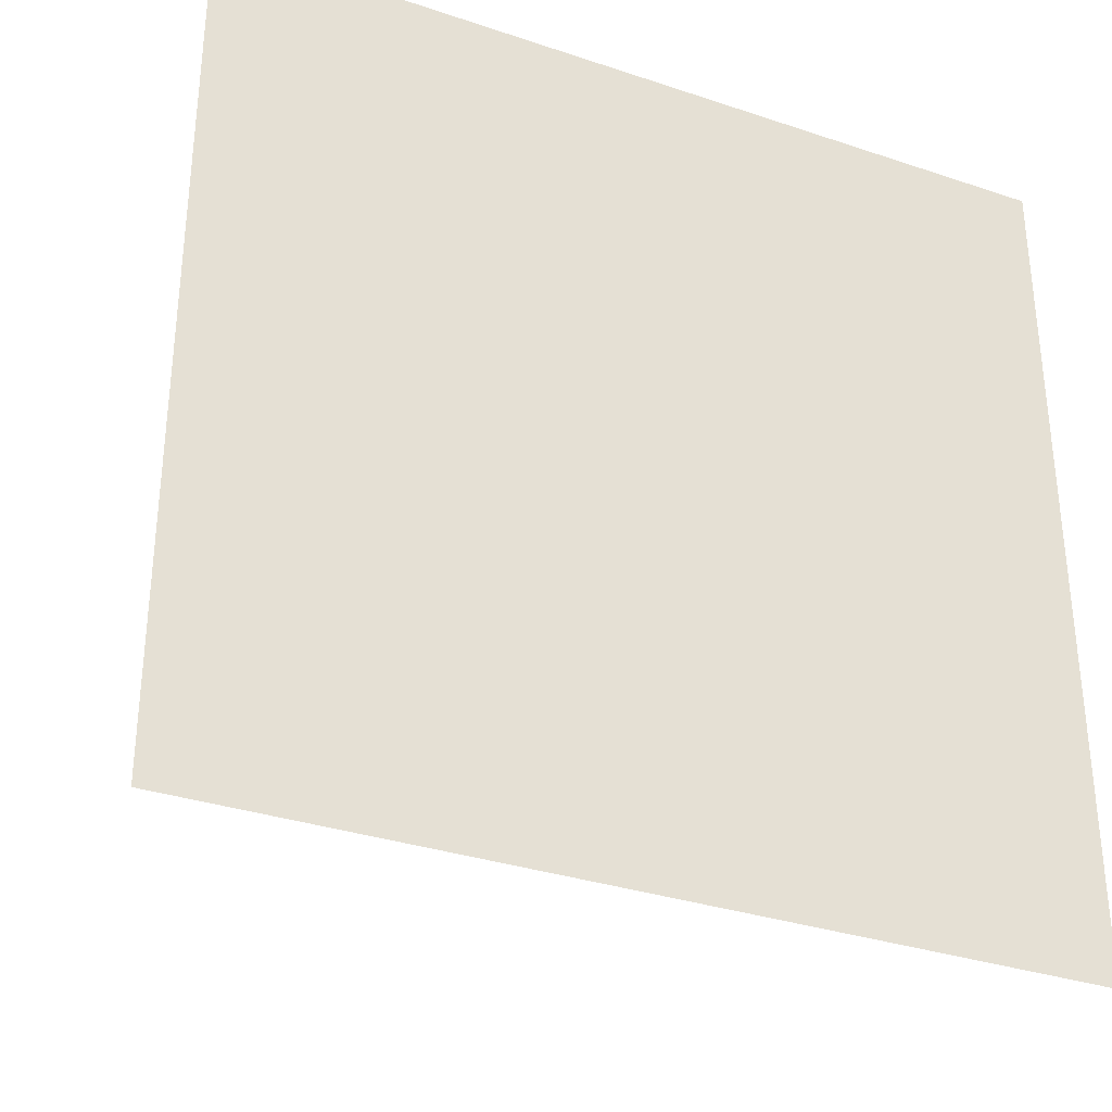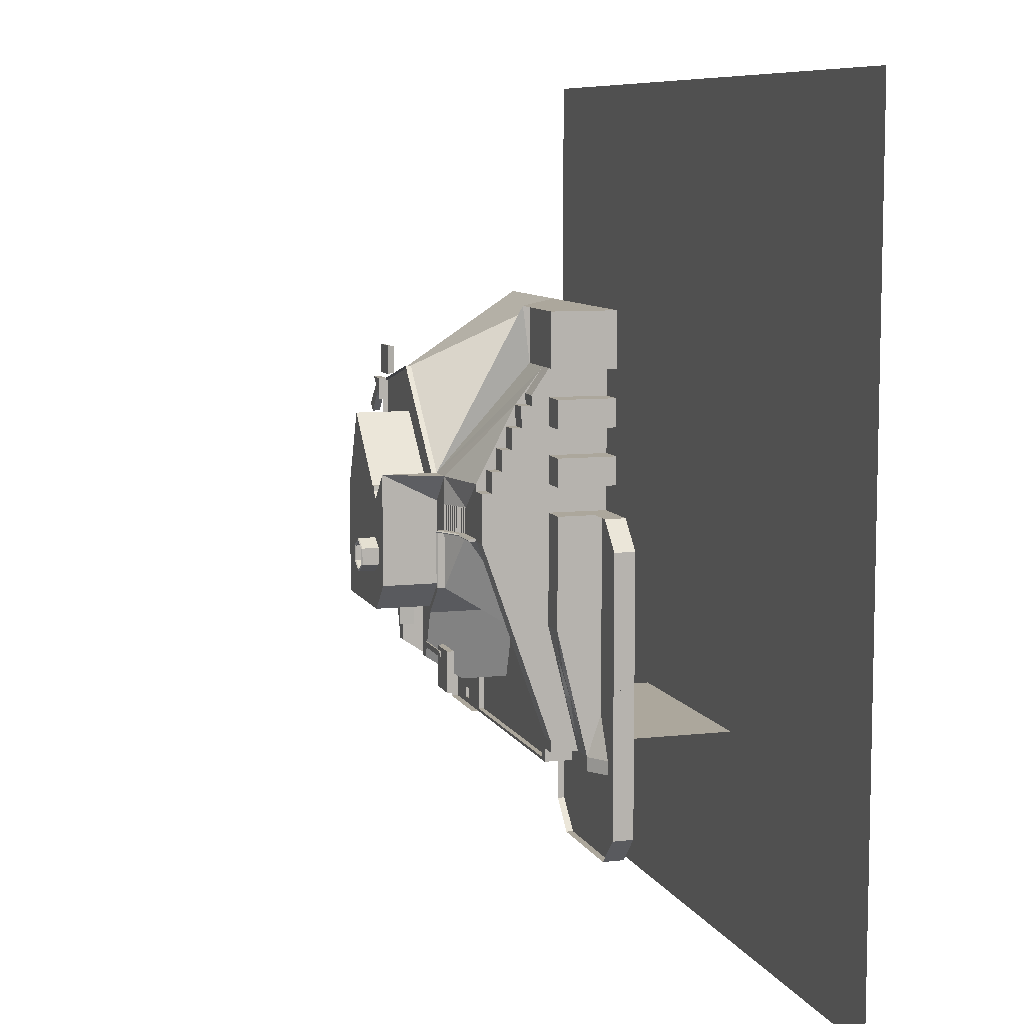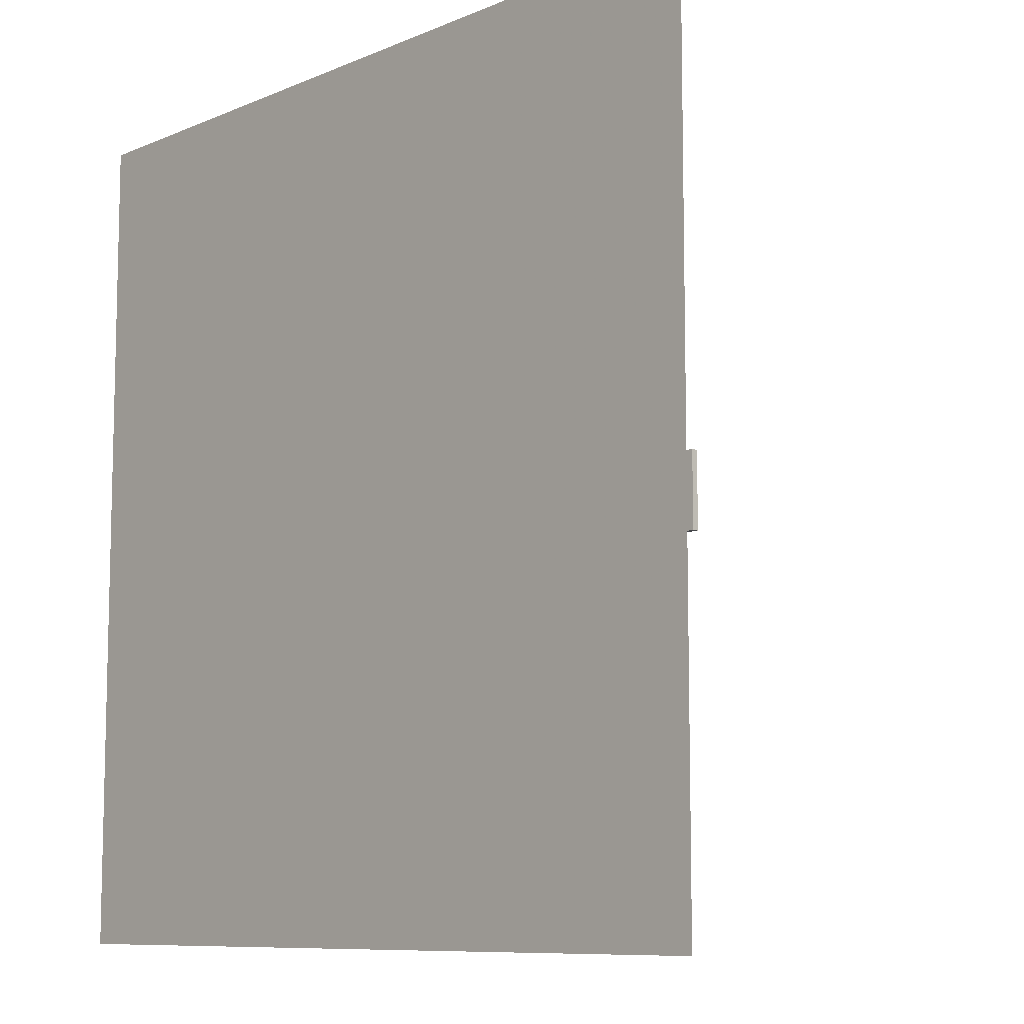
<metadata>
{"format":"obj","ext":"obj","renderer":"f3d","projection":"perspective","resolution":1024,"background":"white","views":[{"elev":-32.8,"azim":-24.9,"up":"+Z"},{"elev":8.4,"azim":-107.1,"up":"+Z"},{"elev":-9.1,"azim":47.9,"up":"+Z"}]}
</metadata>
<code>
v -7168 4608 1022
v -6452 4608 0
v -7168 4608 0
v -6452 4608 1022
v -8192 2150 8190
v -6452 2150 6142
v -8192 2150 6142
v -4916 2150 8190
v -4916 2150 6142
v -3072 7168 2046
v -2048 7168 1022
v -3072 7168 -2048
v 846 7168 3918
v 2046 7168 -3072
v 2046 7168 1022
v -2048 7168 -3072
v -8192 1024 -7680
v -6452 1024 -7680
v -6452 1024 -8192
v -8192 1024 -8192
v -1.024e+04 512 -8192
v -4096 512 -8192
v -4096 512 -1.024e+04
v -5120 512 -1.126e+04
v -9216 512 -1.126e+04
v -1.024e+04 512 -1.024e+04
v -9216 512 1022
v -8192 512 1022
v -8192 512 -6144
v -1.024e+04 512 0
v -8960 512 -7680
v -2234 7168 5278
v -8960 512 -8192
v -1466 7168 4510
v -1722 7168 4254
v -2490 7168 5022
v -2746 7168 4766
v -2746 7168 5534
v -1978 7168 5534
v -6452 4864 0
v -5120 4864 0
v -5120 4608 0
v -6452 4864 80
v -6452 4904 38
v -4096 5376 0
v -4096 5120 0
v -6452 4608 80
v -4096 5120 -2048
v -4096 5376 -2048
v -4014 5120 -2048
v -4056 5416 0
v -4096 5416 38
v -4014 5376 -2048
v -4056 5416 -2048
v -4014 5376 0
v -4096 5120 80
v -5120 4864 80
v -5120 4608 80
v 4094 4864 2046
v 3890 2048 -7988
v 3890 1024 -7988
v 3480 2048 -7988
v 3480 2048 -7578
v 3890 2048 -7578
v 3070 5120 -3072
v 4094 5120 -1024
v 4094 5324 4818
v 6552 768 3070
v 5016 2048 -8192
v 6552 768 -1280
v -1.024e+04 768 -5632
v 546 5120 5666
v 4094 5120 4818
v 5016 768 -1280
v 5016 2304 -6144
v 4504 3584 1474
v 4504 3584 1666
v 4760 3584 1474
v 4760 3584 1666
v 5374 3584 1666
v 5374 3584 1474
v 5630 3584 1474
v 5630 3584 1666
v 5374 3584 -444
v 5374 3584 -636
v 5630 3584 -636
v 5630 3584 -444
v 4504 3584 -636
v 4504 3584 -444
v 4760 3584 -636
v 4760 3584 -444
v 4146 5324 -1024
v 4146 5324 2046
v -5248 8704 -680
v -5248 8704 -88
v -5248 8110 -680
v -5762 8704 -978
v -5762 8704 -896
v -6206 8704 -640
v -5762 8192 126
v -5318 8704 -640
v -6276 8704 -680
v -6206 8704 -128
v -6276 8704 -88
v -5762 8704 126
v -5762 8704 208
v -5318 8704 -128
v -4096 5376 80
v -4014 5120 0
v 4094 3584 1666
v 4094 3584 -636
v 4094 4864 -1024
v 3890 1024 -7578
v 3480 1024 -7988
v 3480 1024 -7578
v 4094 5324 -1024
v 4094 5120 2046
v 4094 5324 2046
v 3070 5324 -3072
v 4094 768 3070
v 4094 1024 3070
v 6552 1024 3070
v 5016 2304 -8192
v 2046 2304 -8192
v 2046 2048 -8192
v 6552 1024 -1280
v 5016 1024 -1280
v -9216 768 -1.126e+04
v -1.024e+04 768 -1.024e+04
v -1.024e+04 512 -5632
v -5120 768 -1.126e+04
v -1.024e+04 768 0
v -8192 768 1022
v -9216 768 1022
v -4096 768 -1.024e+04
v -4096 768 -8192
v -8192 2406 6142
v -8192 2406 8190
v -4916 2406 8190
v -3072 5120 2046
v -3072 5324 2046
v 546 5324 5666
v 5016 2048 -6144
v 4504 4864 1474
v 4760 4864 1474
v 4760 4864 1666
v 4504 4864 1666
v 5374 4864 1474
v 5630 4864 1474
v 5374 4864 1666
v 5630 4864 1666
v 5374 4864 -636
v 5630 4864 -636
v 5630 4864 -444
v 5374 4864 -444
v 4504 4864 -636
v 4760 4864 -636
v 4760 4864 -444
v 4504 4864 -444
v 4146 5120 -1024
v 4146 5120 2046
v -5762 8110 -978
v -6276 8110 -680
v -5248 8110 -88
v -5762 8110 208
v -6276 8110 -88
v -5318 8192 -640
v -5762 8192 -896
v -5318 8192 -128
v -6206 8192 -640
v -6206 8192 -128
v -5120 4904 38
v -5120 4608 1022
v -4096 5120 2046
v -4096 5120 1022
v 5380 2406 68
v 5380 2406 1566
v 4094 2406 1566
v 5476 2662 -26
v 4094 2406 68
v 5476 2662 1662
v 4094 2662 1662
v 4094 2662 -26
v -1482 5120 -4504
v -3532 5120 -4504
v -3532 5172 -4504
v -3532 5120 -4710
v -4404 5120 -4350
v -4404 5120 -5886
v -4404 4864 -5886
v -3072 5120 -4350
v -1482 5120 -4710
v -3072 5120 -5886
v -6452 1844 -7270
v -6042 1844 -7270
v -6042 1844 -7680
v -6042 1844 -8090
v -6452 2048 -7680
v -6042 2048 -8090
v -5120 1844 -4096
v -7168 2048 -7270
v -2048 5120 -3328
v -2048 1844 -3328
v -1024 1844 -6144
v -3328 1844 -2048
v -6452 2152 6142
v -6452 4608 2046
v 4094 2048 -6144
v 2046 2048 -6144
v 2046 4050 -3072
v 2046 2048 -8090
v 2384 5120 -5130
v 2046 5120 -3072
v 2046 5120 -5130
v -1024 4050 -3072
v -7168 1024 -7680
v -7168 2048 -7680
v 846 5120 3918
v 2046 5120 1022
v -2048 5120 1022
v -5018 4608 0
v -5018 4608 1022
v -4096 5068 0
v -4096 5068 1022
v -3072 5120 -2048
v -3072 5120 1022
v -7168 2150 6142
v -8192 2150 -3072
v -7424 1908 -4066
v -7168 2150 -3072
v -8192 2150 1022
v -7168 4244 1782
v -1024 5120 -3072
v -1024 5120 -5130
v -1392 5120 -5130
v 6142 4864 2046
v 6142 5120 -1024
v 4094 0 8190
v -6452 2048 -8192
v -8192 0 8190
v 4094 3328 -636
v 510 5632 -3072
v 254 5120 -4198
v 254 5120 -3072
v 766 5120 -3072
v -1024 3584 -6144
v 5016 0 -1280
v 5016 0 -6144
v -1598 7168 1470
v -1600 5582 1470
v -1762 7168 1454
v -4026 7168 5790
v -4026 7168 6814
v -3002 7168 5790
v -3924 6912 5840
v -3002 7168 6814
v -4198 5068 0
v -4198 5068 1022
v -4300 5018 1022
v -4300 4966 0
v -4300 5018 0
v -4300 4966 1022
v -4404 4916 0
v -4404 4916 1022
v -4506 4864 1022
v -4506 4864 0
v -4608 4812 0
v -4608 4812 1022
v -4608 4864 0
v -4710 4762 1022
v -4710 4762 0
v -4812 4710 0
v -4812 4710 1022
v -4812 4762 1022
v -4916 4660 0
v -4916 4660 1022
v -4916 4710 0
v -1.024e+04 0 0
v -1.024e+04 0 -1.024e+04
v -9216 0 -1.126e+04
v -4096 0 -1.024e+04
v -5120 0 -1.126e+04
v -4096 0 -8192
v 5016 -6142 -8192
v -8192 512 -8192
v -8192 0 1022
v -9216 0 1022
v -7424 1198 -7050
v -7936 1198 -6802
v -7424 1604 -5558
v -7680 1786 -4564
v -7680 1502 -5558
v -8192 2150 5118
v -7168 2150 4094
v -8192 2150 4094
v -8192 2150 3070
v -8192 2150 2046
v -7168 2150 2046
v -7168 3514 4062
v -7168 3168 4824
v -7168 3150 4062
v -6452 2784 4824
v -7168 2784 4824
v -7168 4608 1782
v -7168 3878 2542
v -7168 4244 2542
v -7168 3514 3302
v -7168 3878 3302
v -7168 2792 5204
v 4860 3328 380
v 4094 3328 1666
v 4860 3328 640
v 5886 3328 -636
v 5118 3328 380
v 5886 3584 -636
v 5886 3584 1666
v 5118 3328 640
v 5886 3328 1666
v 6552 0 -1280
v -3850 5120 408
v -2560 5120 2046
v -2746 6912 5534
v -1722 6912 4254
v -2234 6912 5278
v -3532 5172 -4710
v -1482 5172 -4504
v -1482 5172 -4710
v -3072 4864 -4350
v -4404 4864 -4350
v -3072 4864 -5886
v -6452 2048 -7270
v 2046 1844 -8090
v 2046 1844 -6144
v -6144 1844 -4096
v -3328 5120 -2048
v -6452 3168 4824
v -6452 4608 1782
v 2046 3584 -6144
v -2048 5120 -3072
v 6142 5120 2046
v 6142 4864 -1024
v -7168 1604 -5310
v -7936 1642 -4812
v -5018 4660 1022
v -5018 4660 0
v -4198 5018 0
v -7168 0 1022
v -7168 0 6142
v -7168 2150 1022
v -7680 1948 -3818
v -8192 0 6142
v -6452 4244 1782
v -6452 4244 2542
v 4094 0 3070
v -6452 512 -8192
v -1024 0 8190
v 5016 0 -8192
v -6452 0 -8192
v 4094 768 -1280
v 510 5632 -4198
v 766 5120 -4198
v -1762 5582 1454
v -1778 7168 1292
v -1778 5582 1292
v -3924 6912 6762
v -3104 6912 5840
v -3104 6912 6762
v -4198 5018 1022
v -4404 4966 0
v -4506 4916 0
v -4404 4966 1022
v -4506 4916 1022
v -4710 4812 0
v -4710 4812 1022
v -4608 4864 1022
v -4812 4762 0
v -4916 4710 1022
v -1.024e+04 0 -8192
v -4096 -6142 -8192
v -7168 2150 5118
v -8192 0 4094
v -8192 0 5118
v -7168 0 5118
v -7168 0 4094
v -7168 2150 3070
v -8192 0 3070
v -8192 0 2046
v -7168 0 3070
v -7168 0 2046
v -6452 3150 4062
v -6452 3514 4062
v -6452 3878 2542
v -6452 3878 3302
v -6452 3514 3302
v -6452 2792 5204
v 4860 3584 380
v 5118 3584 380
v 5118 3584 640
v 4860 3584 640
v 6552 0 3070
v -3440 5120 408
v -3440 5120 0
v -3850 5120 0
v -1946 5120 2046
v -2252 5120 1738
v -2252 5120 2354
v 4120 5376 -1024
v 4120 5376 2046
v -2490 6912 5022
v -2746 6912 4766
v -1466 6912 4510
v -1978 6912 5534
v -5762 8744 -936
v -6240 8744 -660
v -6240 8744 -108
v -5762 8744 166
v -5282 8744 -108
v -5282 8744 -660
v -1.638e+04 -6142 1.638e+04
v 1.638e+04 -6142 1.638e+04
v -1.638e+04 -6142 -1.638e+04
v 1.638e+04 -6142 -1.638e+04
f 176 177 178
f 179 176 180
f 176 178 180
f 181 176 179
f 181 177 176
f 178 177 181
f 178 181 182
f 179 180 183
f 179 183 182
f 179 182 181
f 192 327 326
f 184 186 185
f 185 325 187
f 185 186 325
f 186 326 327
f 184 326 186
f 186 327 325
f 187 325 327
f 187 327 192
f 188 328 191
f 188 329 328
f 189 329 188
f 192 326 184
f 189 190 329
f 190 328 329
f 191 328 330
f 190 330 328
f 191 330 193
f 187 184 185
f 187 192 184
f 193 190 189
f 193 330 190
f 194 195 331
f 197 204 332
f 195 198 331
f 195 196 198
f 197 196 203
f 196 195 203
f 198 197 199
f 197 198 196
f 199 197 332
f 197 203 204
f 194 331 2
f 200 194 334
f 201 331 198
f 194 200 203
f 200 205 203
f 202 203 205
f 203 195 194
f 205 200 48
f 4 207 173
f 4 173 42
f 206 336 207
f 4 206 207
f 1 337 4
f 174 140 10
f 174 226 225
f 174 225 48
f 174 10 226
f 207 174 173
f 6 206 4
f 208 209 65
f 209 214 338
f 209 210 214
f 210 209 333
f 211 333 209
f 62 209 63
f 62 125 209
f 64 209 208
f 64 63 209
f 65 209 338
f 213 212 214
f 208 65 112
f 65 66 112
f 65 213 66
f 212 65 338
f 213 65 212
f 210 213 214
f 214 212 338
f 215 233 210
f 213 210 233
f 213 233 14
f 211 332 333
f 204 333 332
f 66 117 237
f 66 237 112
f 66 213 117
f 125 62 69
f 69 62 60
f 69 60 64
f 69 64 143
f 216 17 288
f 216 288 342
f 217 198 216
f 216 198 18
f 216 230 201
f 216 201 217
f 218 11 220
f 201 198 217
f 3 230 227
f 3 201 230
f 218 13 11
f 219 13 218
f 73 218 72
f 220 11 10
f 220 72 218
f 220 140 72
f 140 220 10
f 219 15 13
f 42 221 46
f 221 223 46
f 221 42 222
f 117 213 219
f 46 223 175
f 223 257 224
f 175 223 224
f 173 222 42
f 222 173 224
f 173 175 224
f 224 257 258
f 222 344 221
f 213 14 15
f 219 213 15
f 225 226 12
f 225 202 335
f 225 12 16
f 225 16 339
f 202 225 339
f 226 10 12
f 48 335 205
f 202 205 335
f 201 2 331
f 73 219 218
f 227 347 348
f 227 349 347
f 73 117 219
f 4 42 2
f 201 3 2
f 228 350 291
f 228 230 350
f 17 228 343
f 228 291 343
f 228 349 230
f 228 231 349
f 229 230 342
f 230 229 350
f 28 231 228
f 28 228 17
f 28 17 29
f 229 291 350
f 231 347 349
f 231 286 347
f 227 348 351
f 227 351 7
f 5 7 351
f 227 1 3
f 232 304 1
f 1 304 337
f 16 14 233
f 233 202 339
f 233 339 16
f 234 233 215
f 235 202 233
f 235 233 234
f 110 59 73
f 236 340 117
f 59 236 117
f 237 117 340
f 59 117 73
f 238 110 73
f 120 238 354
f 238 311 110
f 238 120 311
f 18 198 19
f 239 19 198
f 20 19 355
f 8 356 139
f 240 356 8
f 204 234 215
f 208 112 111
f 208 111 241
f 239 357 358
f 239 69 357
f 20 355 285
f 5 351 240
f 240 8 5
f 8 139 9
f 208 241 359
f 241 120 359
f 199 332 211
f 211 125 239
f 199 239 198
f 211 239 199
f 64 208 143
f 242 360 243
f 242 243 244
f 243 360 361
f 244 243 361
f 245 361 360
f 245 360 242
f 244 361 245
f 204 246 234
f 204 203 235
f 204 235 246
f 203 202 235
f 246 235 234
f 241 311 120
f 252 255 365
f 247 248 143
f 248 357 69
f 248 69 143
f 247 143 74
f 249 251 362
f 249 362 250
f 249 363 251
f 250 362 364
f 251 364 362
f 251 363 364
f 252 365 253
f 253 254 252
f 255 366 367
f 255 367 365
f 254 366 255
f 254 255 252
f 253 365 367
f 253 367 256
f 253 256 254
f 256 367 366
f 256 366 254
f 257 346 258
f 258 346 368
f 259 368 261
f 260 259 261
f 261 368 346
f 267 373 268
f 260 369 262
f 262 259 260
f 263 370 264
f 264 371 263
f 263 371 369
f 262 369 371
f 265 372 266
f 266 269 265
f 266 372 370
f 264 370 372
f 274 270 376
f 268 373 374
f 269 267 375
f 265 269 375
f 268 375 267
f 270 374 271
f 271 376 270
f 271 374 373
f 272 277 273
f 273 274 272
f 272 274 376
f 275 345 276
f 276 345 344
f 276 377 275
f 273 277 377
f 277 275 377
f 221 344 345
f 278 21 378
f 21 279 378
f 21 26 279
f 278 30 21
f 279 25 280
f 279 26 25
f 280 25 24
f 280 24 282
f 281 22 283
f 281 23 22
f 282 23 281
f 283 357 284
f 284 379 283
f 282 24 23
f 287 27 30
f 17 31 29
f 285 33 20
f 17 33 31
f 17 20 33
f 286 27 287
f 286 28 27
f 287 30 278
f 288 290 342
f 17 289 288
f 289 292 288
f 288 292 290
f 290 229 342
f 17 343 289
f 291 289 343
f 291 292 289
f 229 292 291
f 292 229 290
f 293 294 295
f 296 385 298
f 293 380 294
f 294 381 295
f 295 381 382
f 295 382 293
f 293 382 383
f 293 383 380
f 294 384 381
f 296 298 297
f 297 386 296
f 297 387 386
f 298 387 297
f 296 386 388
f 296 388 385
f 298 389 387
f 299 301 390
f 300 301 303
f 301 299 307
f 301 300 336
f 302 336 300
f 301 336 390
f 303 302 300
f 304 352 337
f 304 232 352
f 232 353 352
f 305 306 232
f 232 306 353
f 227 206 309
f 306 392 353
f 306 305 392
f 305 393 392
f 307 308 305
f 305 308 393
f 308 394 393
f 308 307 394
f 307 391 394
f 307 299 391
f 299 390 391
f 311 312 317
f 206 395 309
f 309 395 302
f 303 309 302
f 309 303 227
f 241 314 310
f 310 314 396
f 311 241 310
f 311 310 312
f 312 310 396
f 241 313 314
f 313 317 314
f 314 397 396
f 111 110 399
f 111 399 396
f 315 111 396
f 315 396 397
f 312 396 399
f 316 397 398
f 316 315 397
f 314 398 397
f 110 316 398
f 110 398 399
f 312 399 398
f 317 312 398
f 314 317 398
f 313 318 317
f 318 311 317
f 318 316 110
f 318 110 311
f 237 341 112
f 241 111 315
f 241 315 313
f 237 340 236
f 319 74 70
f 237 236 341
f 236 59 112
f 236 112 341
f 316 318 315
f 318 313 315
f 319 247 74
f 68 400 319
f 68 319 70
f 120 400 68
f 120 354 400
f 68 359 120
f 68 70 359
f 320 401 402
f 320 402 403
f 161 93 118
f 321 404 405
f 321 406 404
f 92 160 116
f 160 66 116
f 92 116 407
f 93 408 118
f 161 118 117
f 34 323 35
f 35 323 409
f 35 409 36
f 322 410 409
f 322 409 323
f 36 409 410
f 36 410 37
f 323 411 324
f 322 323 324
f 34 411 323
f 37 410 322
f 32 411 34
f 32 324 411
f 39 324 32
f 39 412 324
f 324 412 322
f 38 412 39
f 38 322 412
f 37 322 38
f 419 420 421
f 421 420 422
f 40 172 41
f 40 44 172
f 44 43 57
f 44 57 172
f 41 172 52
f 172 108 52
f 172 57 108
f 41 52 45
f 45 54 49
f 45 51 54
f 51 53 54
f 51 55 53
f 42 46 48
f 173 174 175
f 204 215 333
f 2 200 334
f 200 2 42
f 200 42 48
f 194 2 334
f 356 238 73
f 356 140 139
f 356 72 140
f 73 72 356
f 333 215 210
f 336 174 207
f 336 140 174
f 140 336 206
f 139 140 9
f 140 206 9
f 93 92 407
f 93 407 408
f 413 102 414
f 407 116 408
f 116 118 408
f 97 413 418
f 413 98 101
f 413 101 418
f 97 418 94
f 99 98 413
f 99 413 414
f 413 97 102
f 103 99 414
f 414 104 415
f 103 414 415
f 414 102 104
f 103 415 416
f 415 106 416
f 415 104 106
f 101 417 418
f 105 103 416
f 416 106 417
f 107 416 417
f 107 105 416
f 106 95 417
f 101 107 417
f 417 94 418
f 417 95 94
f 188 193 189
f 188 191 193
f 208 359 143
f 359 74 143
f 51 45 52
f 40 41 42
f 40 42 2
f 2 43 40
f 43 44 40
f 42 41 45
f 42 45 46
f 2 47 43
f 48 46 45
f 48 45 49
f 49 50 48
f 53 109 50
f 49 53 50
f 49 54 53
f 55 108 56
f 56 108 57
f 56 57 58
f 55 56 109
f 55 52 108
f 47 57 43
f 47 58 57
f 53 55 109
f 55 51 52
f 59 110 111
f 59 111 112
f 60 61 113
f 61 114 115
f 61 115 113
f 62 114 61
f 62 61 60
f 63 114 62
f 63 115 114
f 64 113 115
f 64 115 63
f 60 113 64
f 65 66 116
f 66 117 118
f 66 118 116
f 70 122 126
f 67 118 117
f 68 120 121
f 68 121 122
f 69 123 124
f 69 124 125
f 70 68 122
f 26 129 71
f 70 127 74
f 70 126 127
f 65 116 119
f 24 128 25
f 25 128 129
f 25 129 26
f 23 131 24
f 26 71 130
f 24 131 128
f 27 133 28
f 27 134 133
f 30 134 27
f 30 132 134
f 71 132 30
f 71 30 130
f 5 139 8
f 23 135 131
f 22 135 23
f 22 136 135
f 5 7 137
f 5 137 138
f 5 138 139
f 72 140 141
f 72 141 142
f 73 142 67
f 73 72 142
f 67 117 73
f 74 75 143
f 75 123 69
f 75 69 143
f 81 148 149
f 74 127 75
f 76 144 145
f 76 145 78
f 77 144 76
f 78 145 146
f 78 146 79
f 77 147 144
f 79 146 147
f 79 147 77
f 80 148 81
f 85 152 153
f 82 149 151
f 81 149 82
f 82 151 83
f 80 150 148
f 83 151 150
f 83 150 80
f 84 152 85
f 85 153 86
f 90 157 158
f 86 153 154
f 86 154 87
f 84 155 152
f 87 154 155
f 87 155 84
f 88 156 157
f 89 156 88
f 88 157 90
f 90 158 91
f 89 159 156
f 91 158 159
f 91 159 89
f 92 93 160
f 93 161 160
f 94 162 97
f 95 96 94
f 98 168 167
f 96 163 162
f 94 96 162
f 97 162 163
f 97 163 102
f 96 164 165
f 96 165 166
f 96 166 163
f 98 167 101
f 102 163 166
f 100 167 168
f 100 169 167
f 101 167 169
f 101 169 107
f 100 168 170
f 102 166 104
f 105 100 171
f 99 170 168
f 99 168 98
f 103 170 99
f 100 170 171
f 104 166 165
f 104 165 106
f 105 171 103
f 103 171 170
f 107 100 105
f 106 165 164
f 106 164 95
f 95 164 96
f 107 169 100
f 17 18 19
f 17 19 20
f 21 22 23
f 21 24 25
f 21 23 24
f 21 25 26
f 27 28 29
f 27 29 30
f 32 38 39
f 29 31 30
f 21 30 31
f 21 31 33
f 32 34 35
f 32 35 36
f 32 37 38
f 14 16 12
f 10 11 12
f 11 13 14
f 12 11 14
f 13 15 14
f 8 9 6
f 1 2 3
f 1 4 2
f 5 6 7
f 5 8 6

</code>
